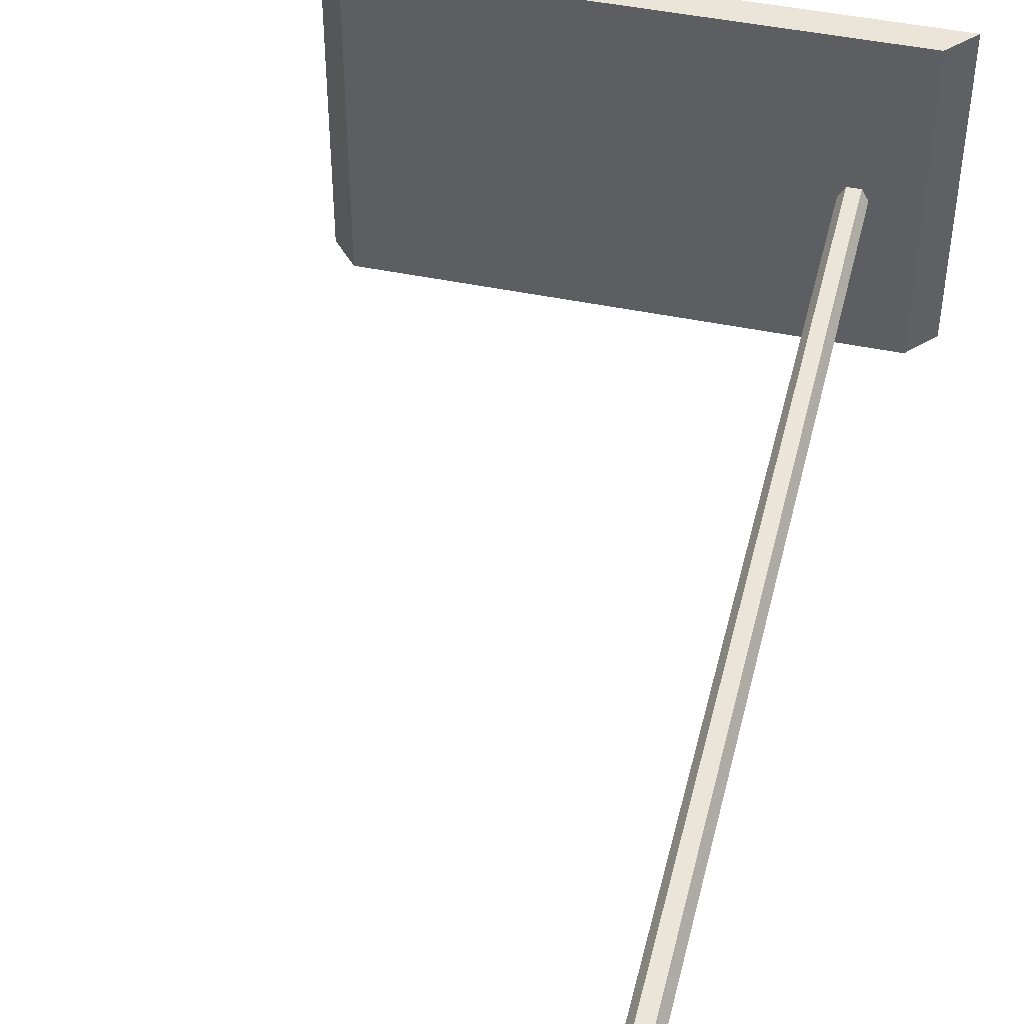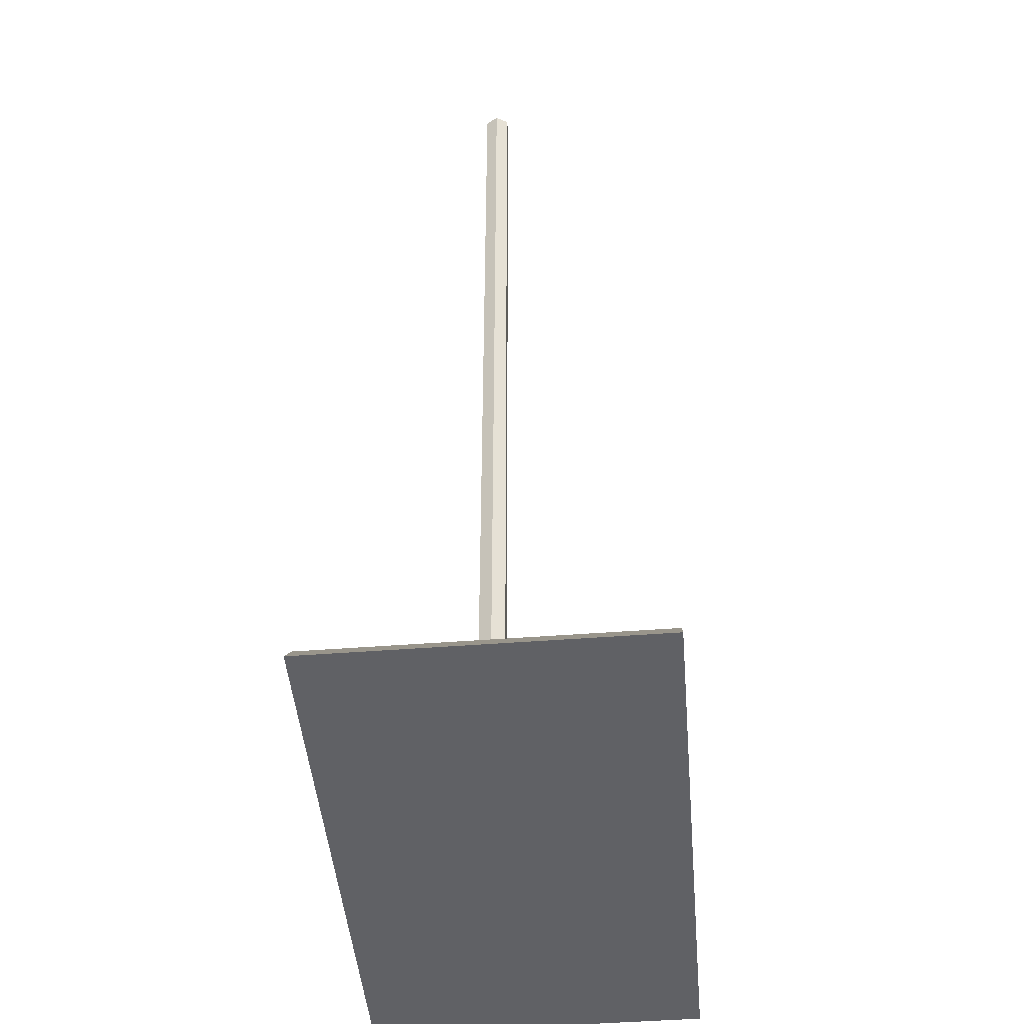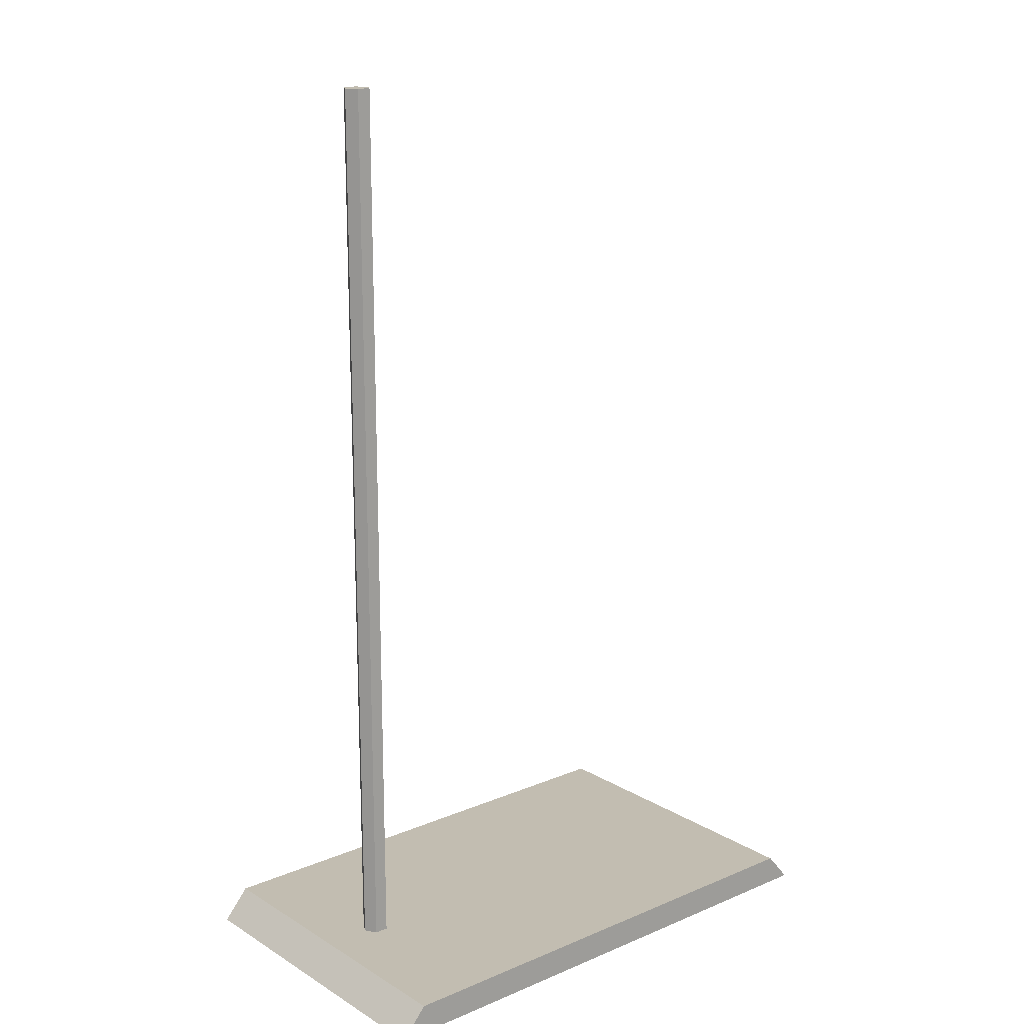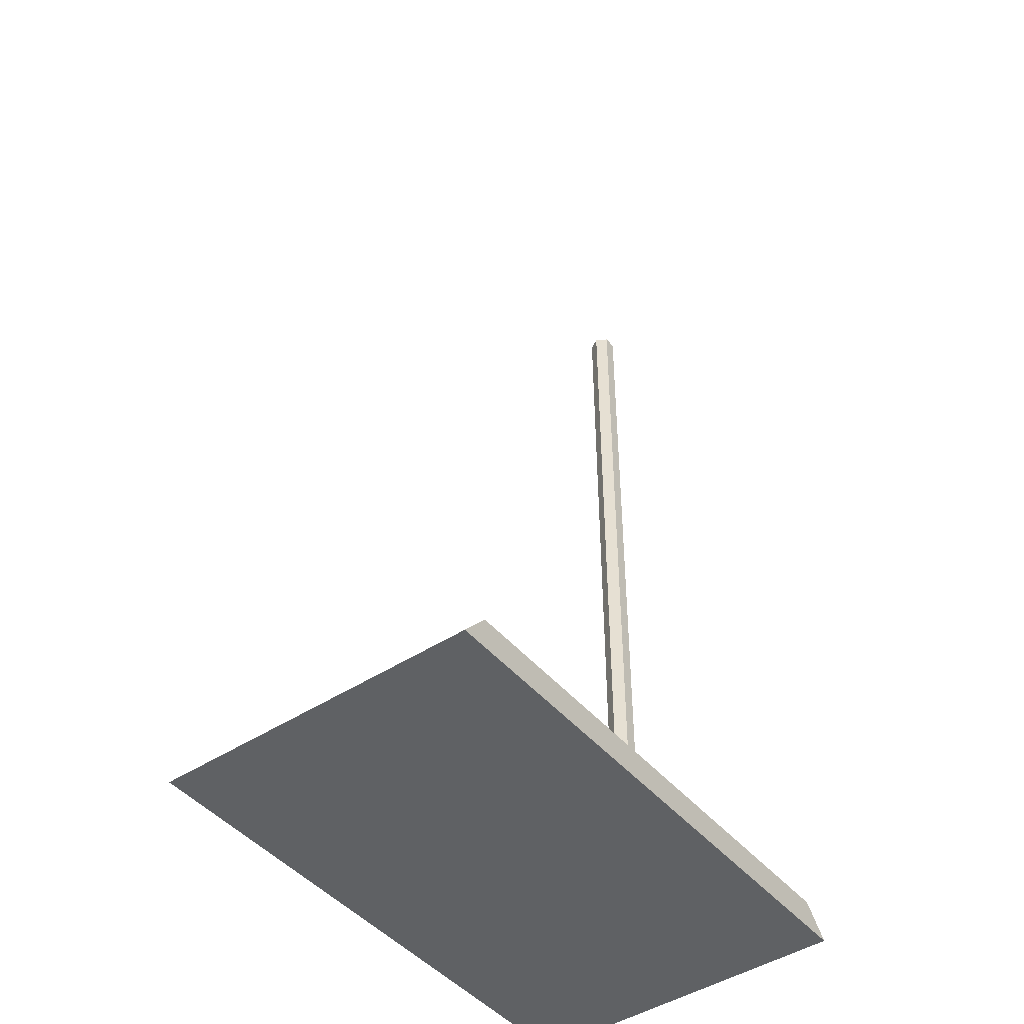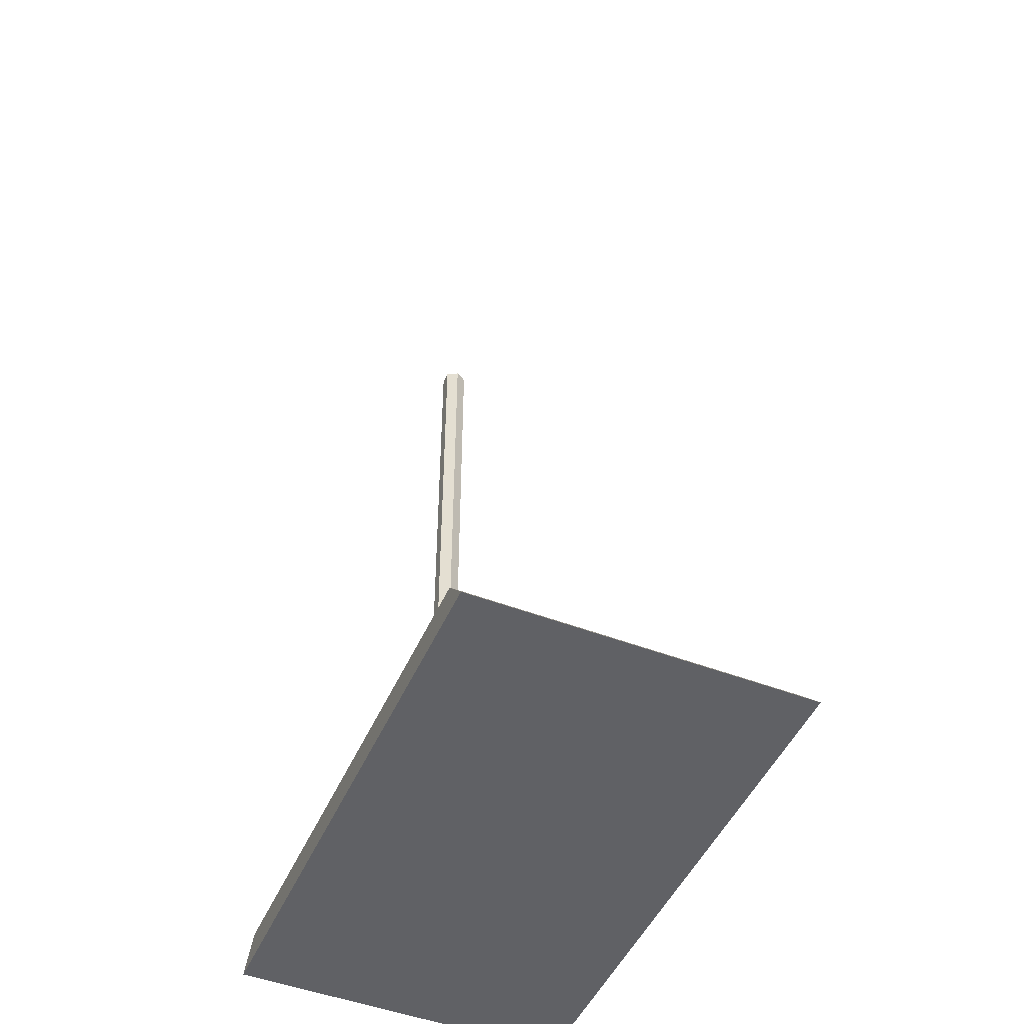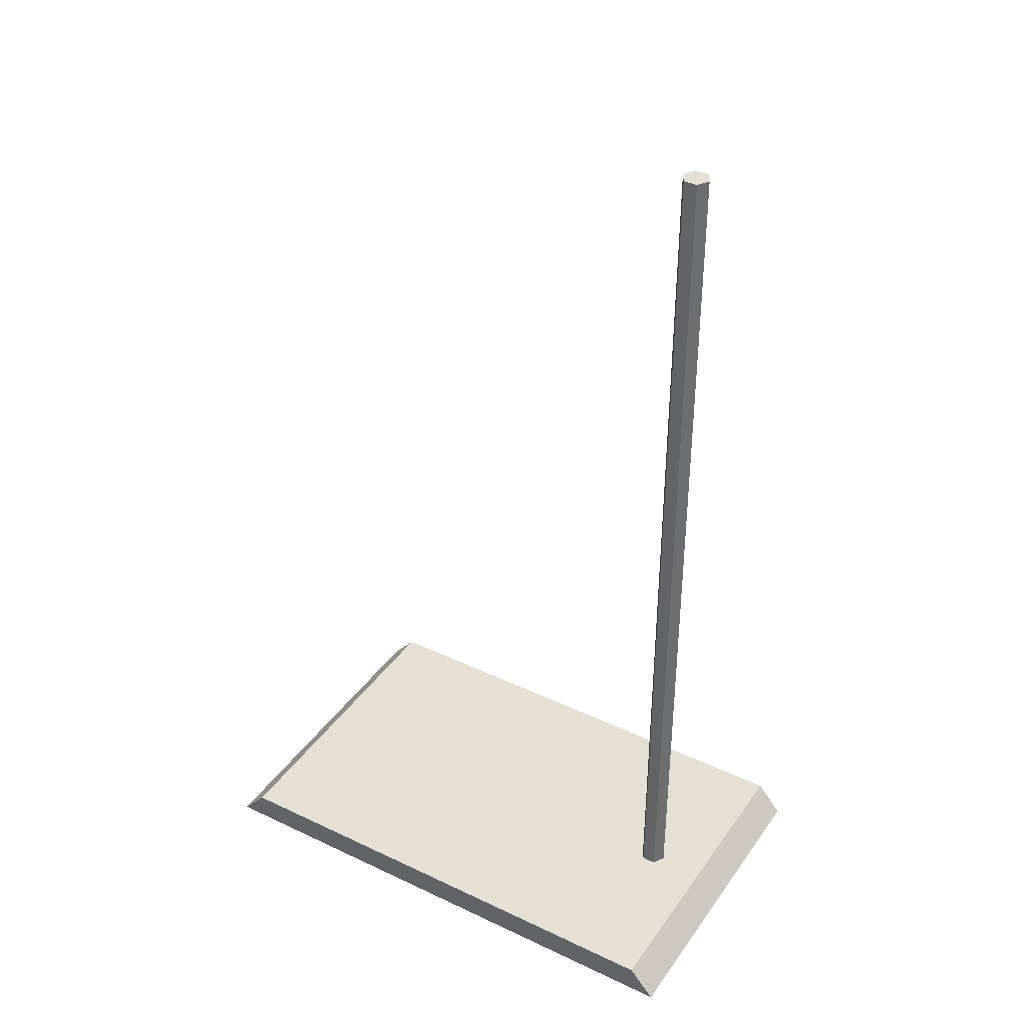
<metadata>
{"format":"obj","ext":"obj","renderer":"f3d","projection":"perspective","resolution":1024,"background":"white","views":[{"elev":45.4,"azim":-166.4,"up":"+Z"},{"elev":-47.3,"azim":-85.0,"up":"+Y"},{"elev":17.0,"azim":-40.0,"up":"+Y"},{"elev":-45.4,"azim":127.2,"up":"+Y"},{"elev":-48.6,"azim":66.8,"up":"+Y"},{"elev":38.2,"azim":-148.9,"up":"+Y"}]}
</metadata>
<code>
g default
v 2.488 0.05045 -0.02872
v 2.455 0.05045 -0.02872
v 2.438 0.05045 -0
v 2.455 0.05045 0.02872
v 2.488 0.05045 0.02872
v 2.504 0.05045 0
v 2.488 2.277 -0.02872
v 2.455 2.277 -0.02872
v 2.438 2.277 -0
v 2.455 2.277 0.02872
v 2.488 2.277 0.02872
v 2.504 2.277 0
v 2.471 2.277 0
v 2.26 0.005003 0.4045
v 3.636 0.005003 0.4045
v 2.324 0.07869 0.4045
v 3.572 0.07869 0.4045
v 2.324 0.07869 -0.4045
v 3.572 0.07869 -0.4045
v 2.26 0.005003 -0.4045
v 3.636 0.005003 -0.4045
g stand
f 1 2 8 7
f 2 3 9 8
f 3 4 10 9
f 4 5 11 10
f 5 6 12 11
f 6 1 7 12
f 7 8 13
f 8 9 13
f 9 10 13
f 10 11 13
f 11 12 13
f 12 7 13
f 14 15 17 16
f 16 17 19 18
f 18 19 21 20
f 20 21 15 14
f 15 21 19 17
f 20 14 16 18

</code>
